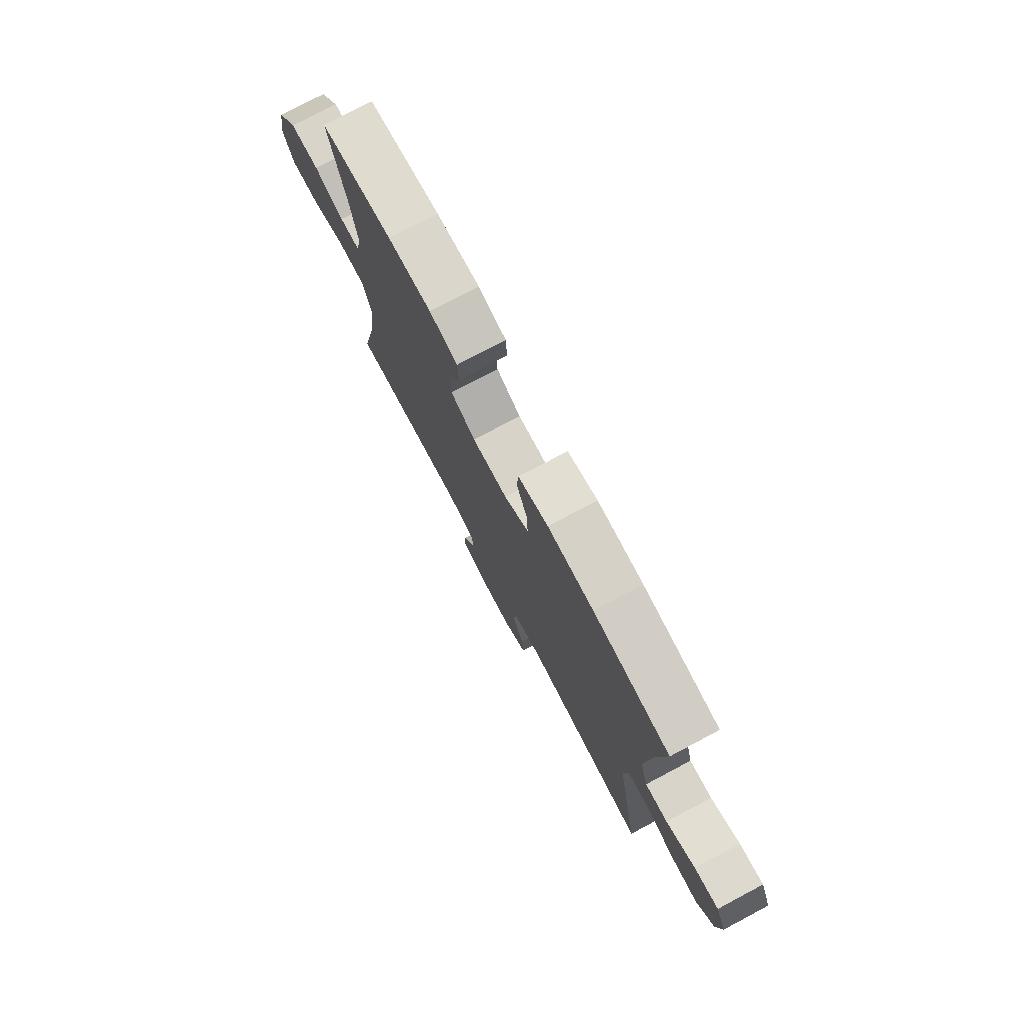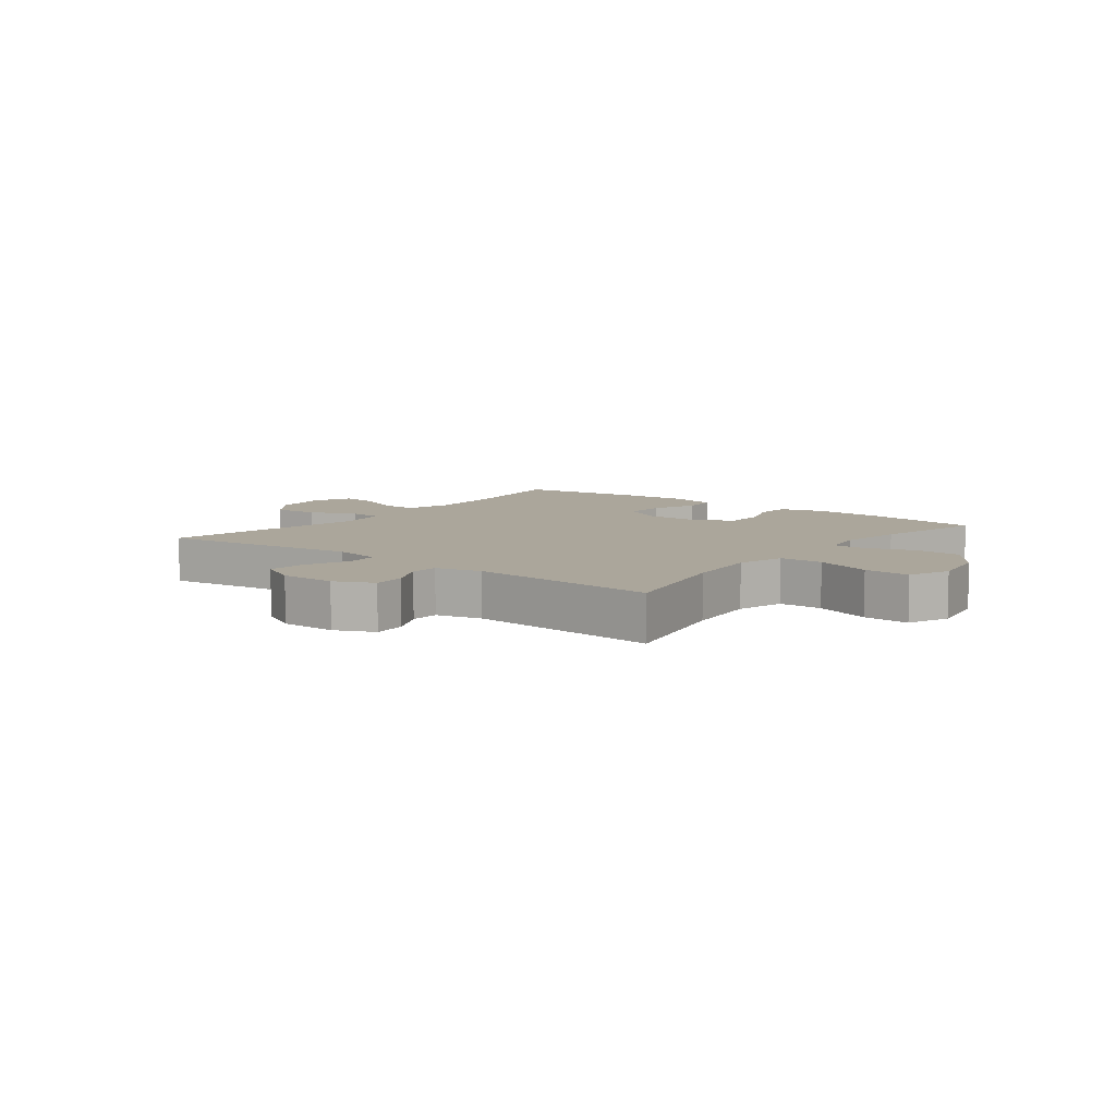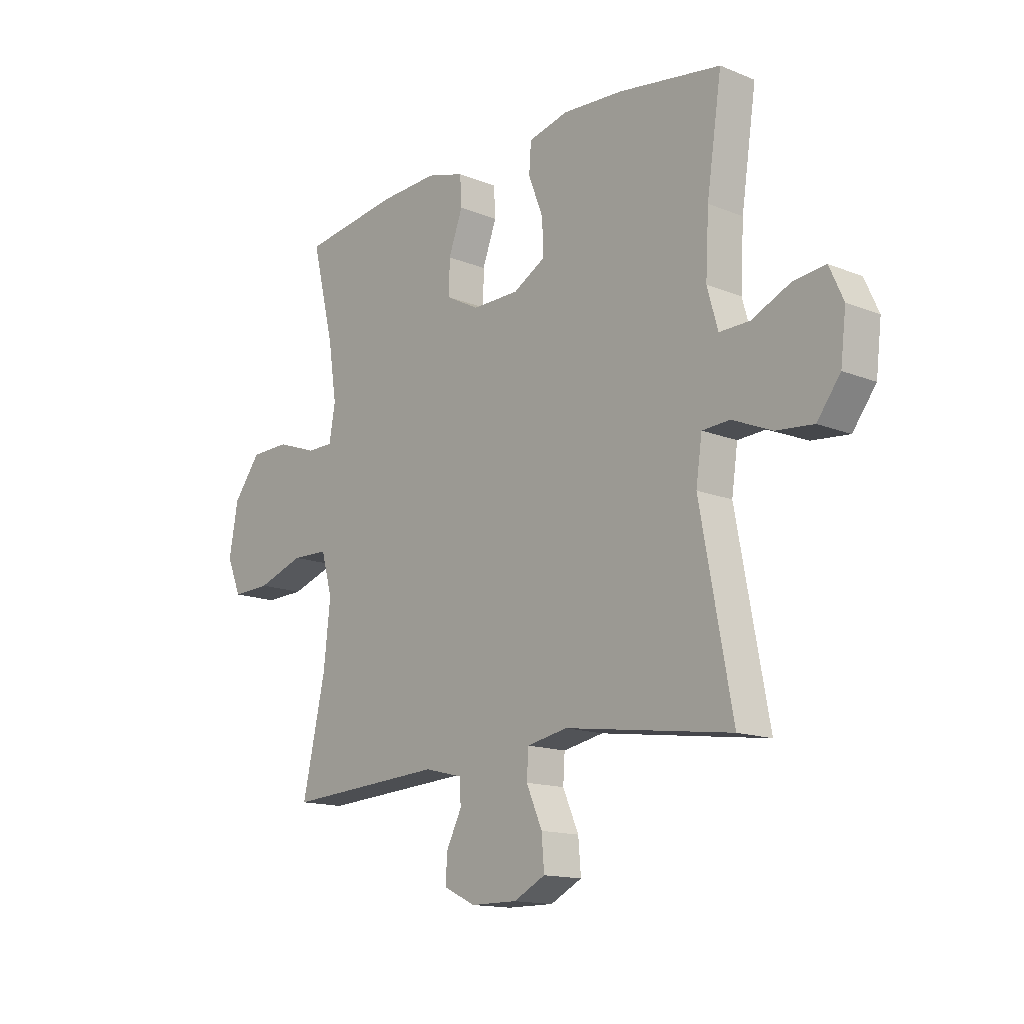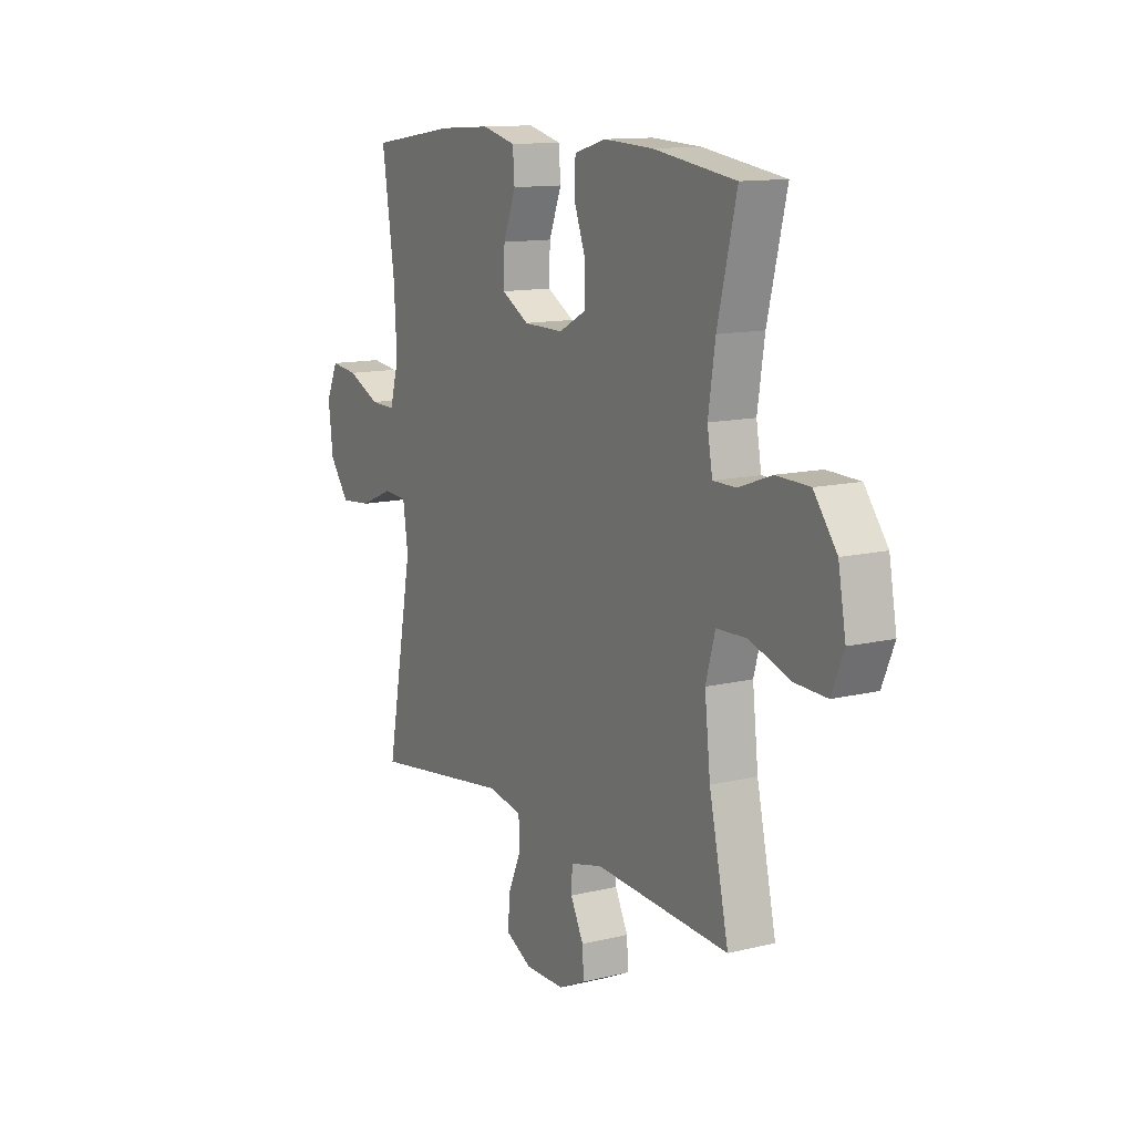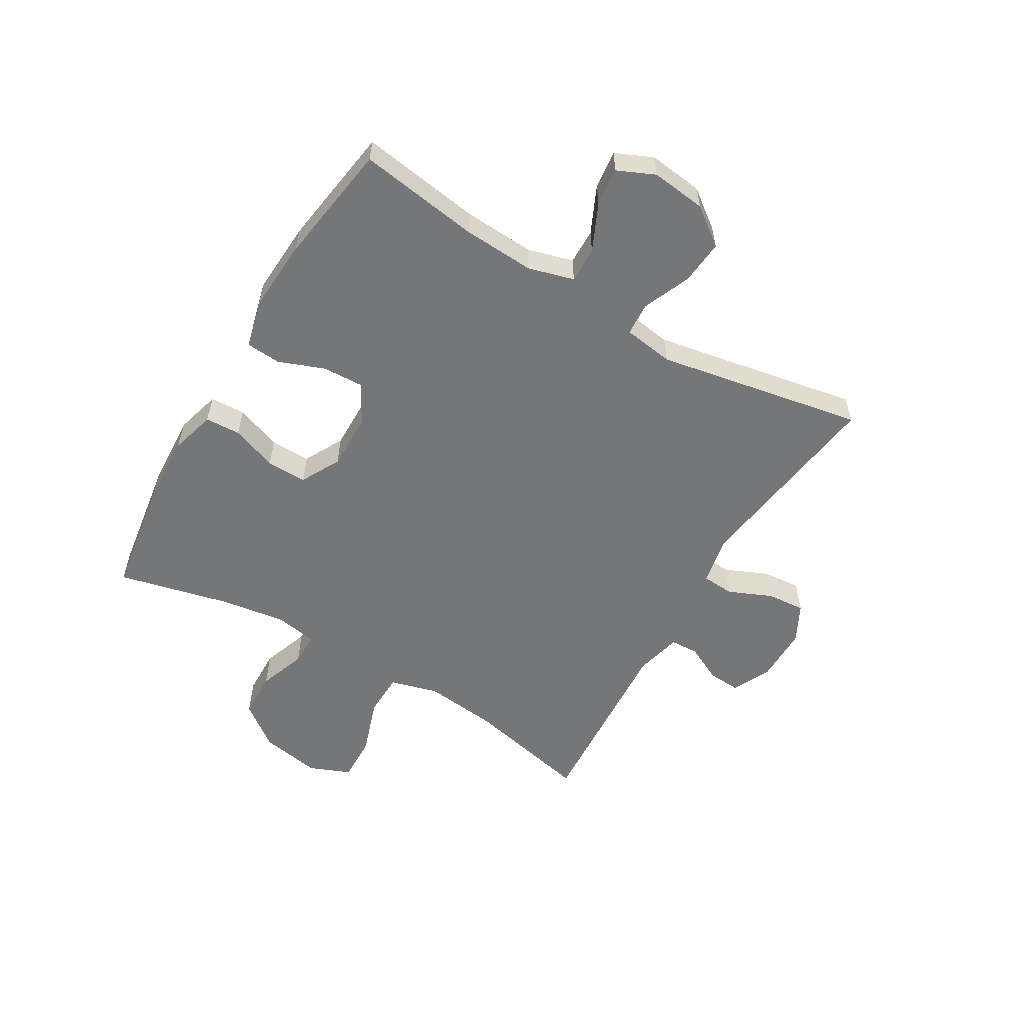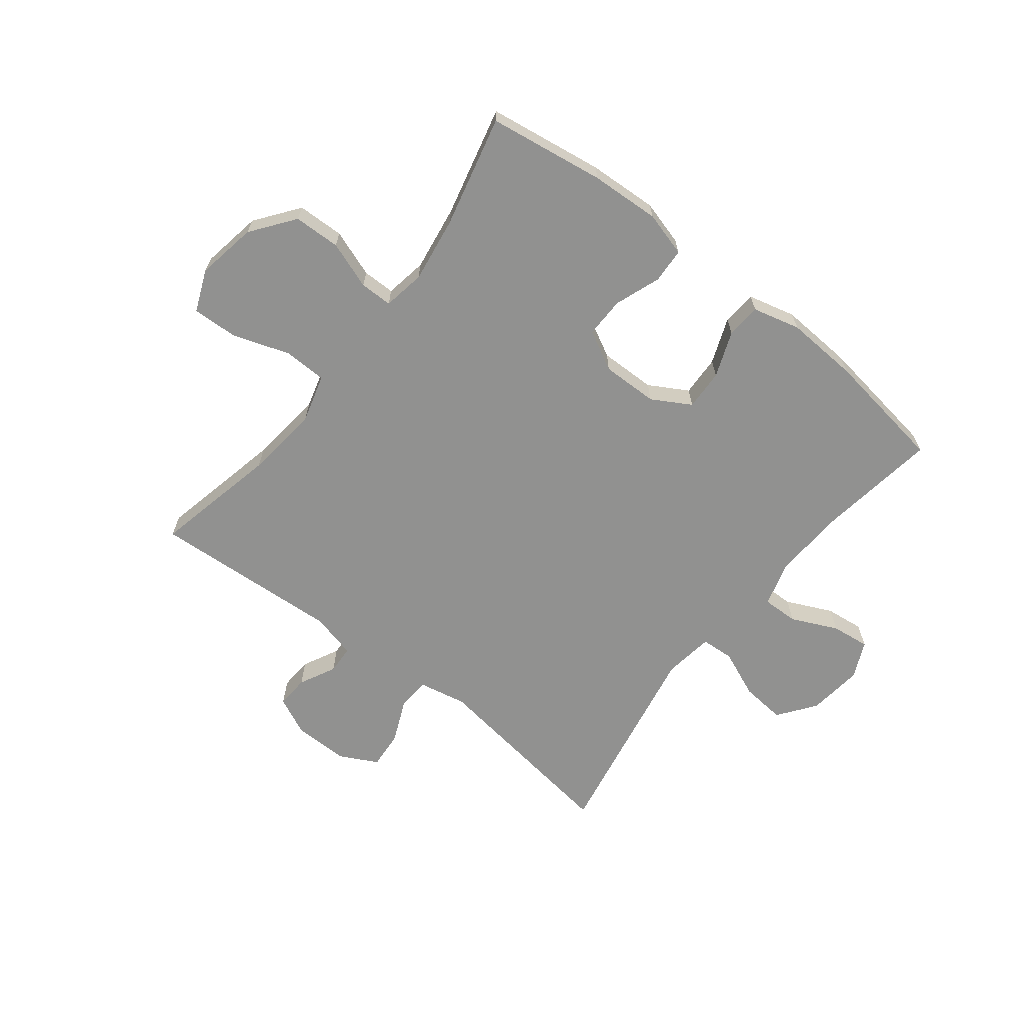
<metadata>
{"format":"obj","ext":"obj","renderer":"f3d","projection":"perspective","resolution":1024,"background":"white","views":[{"elev":76.4,"azim":62.1,"up":"+Z"},{"elev":8.0,"azim":-142.1,"up":"+Y"},{"elev":-14.4,"azim":48.6,"up":"+Z"},{"elev":12.4,"azim":-119.7,"up":"+Z"},{"elev":-56.8,"azim":59.4,"up":"+Y"},{"elev":-65.9,"azim":-38.0,"up":"+Y"}]}
</metadata>
<code>
o path4890
v -0.4479 0.0375 0.3263
v -0.4307 0.0375 0.2115
v -0.4434 0.0375 0.1385
v -0.5001 0.0375 0.1383
v -0.5824 0.0375 0.1679
v -0.6638 0.0375 0.1656
v -0.7204 0.0375 0.09061
v -0.7391 0.0375 -0.01456
v -0.7093 0.0375 -0.0866
v -0.6293 0.0375 -0.08371
v -0.5311 0.0375 -0.05033
v -0.4557 0.0375 -0.05244
v -0.4325 0.0375 -0.1358
v -0.4467 0.0375 -0.2652
v -0.4944 0.0375 -0.4824
v -0.1646 0.0375 -0.4615
v -0.08518 0.0375 -0.4812
v -0.08302 0.0375 -0.5305
v -0.1149 0.0375 -0.5942
v -0.1184 0.0375 -0.651
v -0.05167 0.0375 -0.6827
v 0.04497 0.0375 -0.6831
v 0.1107 0.0375 -0.6491
v 0.1054 0.0375 -0.5828
v 0.07243 0.0375 -0.5072
v 0.07595 0.0375 -0.4509
v 0.1602 0.0375 -0.4343
v 0.5073 0.0375 -0.4824
v 0.4405 0.0375 -0.1226
v 0.4532 0.0375 -0.03521
v 0.5108 0.0375 -0.0316
v 0.5931 0.0375 -0.06638
v 0.6709 0.0375 -0.07366
v 0.7193 0.0375 -0.008919
v 0.7307 0.0375 0.08687
v 0.7016 0.0375 0.1514
v 0.6343 0.0375 0.1434
v 0.554 0.0375 0.1064
v 0.4915 0.0375 0.105
v 0.4692 0.0375 0.184
v 0.476 0.0375 0.3089
v 0.5073 0.0375 0.5195
v 0.2948 0.0375 0.551
v 0.1677 0.0375 0.5584
v 0.08484 0.0375 0.5375
v 0.0805 0.0375 0.477
v 0.1112 0.0375 0.3973
v 0.114 0.0375 0.3262
v 0.04657 0.0375 0.2875
v -0.05152 0.0375 0.2861
v -0.1201 0.0375 0.3226
v -0.1192 0.0375 0.3927
v -0.08973 0.0375 0.4726
v -0.09296 0.0375 0.5339
v -0.1713 0.0375 0.5559
v -0.2921 0.0375 0.5495
v -0.4944 0.0375 0.5195
v -0.4479 -0.0375 0.3263
v -0.4307 -0.0375 0.2115
v -0.4434 -0.0375 0.1385
v -0.5001 -0.0375 0.1383
v -0.5824 -0.0375 0.1679
v -0.6638 -0.0375 0.1656
v -0.7204 -0.0375 0.09061
v -0.7391 -0.0375 -0.01456
v -0.7093 -0.0375 -0.0866
v -0.6293 -0.0375 -0.08371
v -0.5311 -0.0375 -0.05033
v -0.4557 -0.0375 -0.05244
v -0.4325 -0.0375 -0.1358
v -0.4467 -0.0375 -0.2652
v -0.4944 -0.0375 -0.4824
v -0.1646 -0.0375 -0.4615
v -0.08518 -0.0375 -0.4812
v -0.08302 -0.0375 -0.5305
v -0.1149 -0.0375 -0.5942
v -0.1184 -0.0375 -0.651
v -0.05167 -0.0375 -0.6827
v 0.04497 -0.0375 -0.6831
v 0.1107 -0.0375 -0.6491
v 0.1054 -0.0375 -0.5828
v 0.07243 -0.0375 -0.5072
v 0.07595 -0.0375 -0.4509
v 0.1602 -0.0375 -0.4343
v 0.5073 -0.0375 -0.4824
v 0.4405 -0.0375 -0.1226
v 0.4532 -0.0375 -0.03521
v 0.5108 -0.0375 -0.0316
v 0.5931 -0.0375 -0.06638
v 0.6709 -0.0375 -0.07366
v 0.7193 -0.0375 -0.008919
v 0.7307 -0.0375 0.08687
v 0.7016 -0.0375 0.1514
v 0.6343 -0.0375 0.1434
v 0.554 -0.0375 0.1064
v 0.4915 -0.0375 0.105
v 0.4692 -0.0375 0.184
v 0.476 -0.0375 0.3089
v 0.5073 -0.0375 0.5195
v 0.2948 -0.0375 0.551
v 0.1677 -0.0375 0.5584
v 0.08484 -0.0375 0.5375
v 0.0805 -0.0375 0.477
v 0.1112 -0.0375 0.3973
v 0.114 -0.0375 0.3262
v 0.04657 -0.0375 0.2875
v -0.05152 -0.0375 0.2861
v -0.1201 -0.0375 0.3226
v -0.1192 -0.0375 0.3927
v -0.08973 -0.0375 0.4726
v -0.09296 -0.0375 0.5339
v -0.1713 -0.0375 0.5559
v -0.2921 -0.0375 0.5495
v -0.4944 -0.0375 0.5195
v -0.7204 0.0375 0.09061
v -0.7391 0.0375 -0.01456
v -0.7093 0.0375 -0.0866
v -0.7093 0.0375 -0.0866
v -0.6638 0.0375 0.1656
v -0.6293 0.0375 -0.08371
v -0.5824 0.0375 0.1679
v -0.5311 0.0375 -0.05033
v -0.5001 0.0375 0.1383
v -0.4557 0.0375 -0.05244
v -0.4557 0.0375 -0.05244
v -0.4434 0.0375 0.1385
v -0.4434 0.0375 0.1385
v -0.4944 0.0375 0.5195
v -0.4944 0.0375 0.5195
v -0.4479 0.0375 0.3263
v -0.4467 0.0375 -0.2652
v -0.4944 0.0375 -0.4824
v -0.4944 0.0375 -0.4824
v -0.4325 0.0375 -0.1358
v -0.4307 0.0375 0.2115
v -0.2921 0.0375 0.5495
v -0.1713 0.0375 0.5559
v -0.1646 0.0375 -0.4615
v -0.09296 0.0375 0.5339
v -0.09296 0.0375 0.5339
v -0.1201 0.0375 0.3226
v -0.1201 0.0375 0.3226
v -0.1192 0.0375 0.3927
v -0.08518 0.0375 -0.4812
v -0.08518 0.0375 -0.4812
v -0.05152 0.0375 0.2861
v -0.08973 0.0375 0.4726
v -0.1149 0.0375 -0.5942
v -0.1184 0.0375 -0.651
v -0.1184 0.0375 -0.651
v -0.05167 0.0375 -0.6827
v -0.08302 0.0375 -0.5305
v 0.04497 0.0375 -0.6831
v 0.04657 0.0375 0.2875
v 0.1107 0.0375 -0.6491
v 0.1107 0.0375 -0.6491
v 0.114 0.0375 0.3262
v 0.114 0.0375 0.3262
v 0.07243 0.0375 -0.5072
v 0.07595 0.0375 -0.4509
v 0.07595 0.0375 -0.4509
v 0.1054 0.0375 -0.5828
v 0.1602 0.0375 -0.4343
v 0.08484 0.0375 0.5375
v 0.08484 0.0375 0.5375
v 0.0805 0.0375 0.477
v 0.1112 0.0375 0.3973
v 0.1677 0.0375 0.5584
v 0.2948 0.0375 0.551
v 0.5073 0.0375 0.5195
v 0.5073 0.0375 0.5195
v 0.4405 0.0375 -0.1226
v 0.4532 0.0375 -0.03521
v 0.4532 0.0375 -0.03521
v 0.4692 0.0375 0.184
v 0.476 0.0375 0.3089
v 0.5108 0.0375 -0.0316
v 0.4915 0.0375 0.105
v 0.4915 0.0375 0.105
v 0.5073 0.0375 -0.4824
v 0.5073 0.0375 -0.4824
v 0.554 0.0375 0.1064
v 0.5931 0.0375 -0.06638
v 0.6343 0.0375 0.1434
v 0.6709 0.0375 -0.07366
v 0.7016 0.0375 0.1514
v 0.7016 0.0375 0.1514
v 0.7193 0.0375 -0.008919
v 0.7307 0.0375 0.08687
v -0.7204 -0.0375 0.09061
v -0.7391 -0.0375 -0.01456
v -0.7093 -0.0375 -0.0866
v -0.7093 -0.0375 -0.0866
v -0.6638 -0.0375 0.1656
v -0.6293 -0.0375 -0.08371
v -0.5824 -0.0375 0.1679
v -0.5311 -0.0375 -0.05033
v -0.5001 -0.0375 0.1383
v -0.4557 -0.0375 -0.05244
v -0.4557 -0.0375 -0.05244
v -0.4434 -0.0375 0.1385
v -0.4434 -0.0375 0.1385
v -0.4944 -0.0375 0.5195
v -0.4944 -0.0375 0.5195
v -0.4479 -0.0375 0.3263
v -0.4467 -0.0375 -0.2652
v -0.4944 -0.0375 -0.4824
v -0.4944 -0.0375 -0.4824
v -0.4325 -0.0375 -0.1358
v -0.4307 -0.0375 0.2115
v -0.2921 -0.0375 0.5495
v -0.1713 -0.0375 0.5559
v -0.1646 -0.0375 -0.4615
v -0.09296 -0.0375 0.5339
v -0.09296 -0.0375 0.5339
v -0.1201 -0.0375 0.3226
v -0.1201 -0.0375 0.3226
v -0.1192 -0.0375 0.3927
v -0.08518 -0.0375 -0.4812
v -0.08518 -0.0375 -0.4812
v -0.05152 -0.0375 0.2861
v -0.08973 -0.0375 0.4726
v -0.1149 -0.0375 -0.5942
v -0.1184 -0.0375 -0.651
v -0.1184 -0.0375 -0.651
v -0.05167 -0.0375 -0.6827
v -0.08302 -0.0375 -0.5305
v 0.04497 -0.0375 -0.6831
v 0.04657 -0.0375 0.2875
v 0.1107 -0.0375 -0.6491
v 0.1107 -0.0375 -0.6491
v 0.114 -0.0375 0.3262
v 0.114 -0.0375 0.3262
v 0.07243 -0.0375 -0.5072
v 0.07595 -0.0375 -0.4509
v 0.07595 -0.0375 -0.4509
v 0.1054 -0.0375 -0.5828
v 0.1602 -0.0375 -0.4343
v 0.08484 -0.0375 0.5375
v 0.08484 -0.0375 0.5375
v 0.0805 -0.0375 0.477
v 0.1112 -0.0375 0.3973
v 0.1677 -0.0375 0.5584
v 0.2948 -0.0375 0.551
v 0.5073 -0.0375 0.5195
v 0.5073 -0.0375 0.5195
v 0.4405 -0.0375 -0.1226
v 0.4532 -0.0375 -0.03521
v 0.4532 -0.0375 -0.03521
v 0.4692 -0.0375 0.184
v 0.476 -0.0375 0.3089
v 0.5108 -0.0375 -0.0316
v 0.4915 -0.0375 0.105
v 0.4915 -0.0375 0.105
v 0.5073 -0.0375 -0.4824
v 0.5073 -0.0375 -0.4824
v 0.554 -0.0375 0.1064
v 0.5931 -0.0375 -0.06638
v 0.6343 -0.0375 0.1434
v 0.6709 -0.0375 -0.07366
v 0.7016 -0.0375 0.1514
v 0.7016 -0.0375 0.1514
v 0.7193 -0.0375 -0.008919
v 0.7307 -0.0375 0.08687
f 242 243 241
f 261 259 264
f 253 252 257
f 232 248 250
f 244 242 232
f 237 228 230
f 235 229 221
f 226 223 224
f 197 190 195
f 205 218 211
f 221 216 201
f 248 229 247
f 253 250 248
f 228 227 226
f 247 229 238
f 212 222 214
f 212 218 222
f 197 196 190
f 248 232 229
f 244 251 245
f 252 253 248
f 258 257 252
f 235 219 234
f 247 238 255
f 221 201 199
f 195 190 191
f 199 198 197
f 260 263 258
f 213 209 206
f 195 191 192
f 239 241 243
f 243 242 244
f 205 216 218
f 235 221 209
f 234 227 237
f 219 227 234
f 213 235 209
f 263 257 258
f 213 206 207
f 196 197 198
f 201 216 210
f 205 211 203
f 251 232 250
f 226 227 223
f 190 196 194
f 264 259 263
f 209 221 199
f 238 229 235
f 199 201 198
f 219 235 213
f 210 216 205
f 257 263 259
f 244 232 251
f 237 227 228
f 211 218 212
f 7 8 65 64
f 8 118 193 65
f 6 7 64 63
f 9 10 67 66
f 5 6 63 62
f 10 11 68 67
f 4 5 62 61
f 11 125 200 68
f 127 4 61 202
f 129 1 58 204
f 14 133 208 71
f 12 13 70 69
f 1 2 59 58
f 13 14 71 70
f 2 3 60 59
f 56 57 114 113
f 55 56 113 112
f 15 16 73 72
f 140 55 112 215
f 142 52 109 217
f 16 145 220 73
f 50 51 108 107
f 53 54 111 110
f 52 53 110 109
f 19 150 225 76
f 20 21 78 77
f 18 19 76 75
f 17 18 75 74
f 21 22 79 78
f 49 50 107 106
f 22 156 231 79
f 158 49 106 233
f 25 161 236 82
f 24 25 82 81
f 23 24 81 80
f 26 27 84 83
f 165 46 103 240
f 46 47 104 103
f 44 45 102 101
f 47 48 105 104
f 43 44 101 100
f 171 43 100 246
f 29 174 249 86
f 40 41 98 97
f 30 31 88 87
f 179 40 97 254
f 181 29 86 256
f 27 28 85 84
f 38 39 96 95
f 41 42 99 98
f 31 32 89 88
f 37 38 95 94
f 32 33 90 89
f 187 37 94 262
f 33 34 91 90
f 35 36 93 92
f 34 35 92 91
f 167 166 168
f 186 189 184
f 178 182 177
f 157 175 173
f 169 157 167
f 162 155 153
f 160 146 154
f 151 149 148
f 122 120 115
f 130 136 143
f 146 126 141
f 173 172 154
f 178 173 175
f 153 151 152
f 172 163 154
f 137 139 147
f 137 147 143
f 122 115 121
f 173 154 157
f 169 170 176
f 177 173 178
f 183 177 182
f 160 159 144
f 172 180 163
f 146 124 126
f 120 116 115
f 124 122 123
f 185 183 188
f 138 131 134
f 120 117 116
f 164 168 166
f 168 169 167
f 130 143 141
f 160 134 146
f 159 162 152
f 144 159 152
f 138 134 160
f 188 183 182
f 138 132 131
f 121 123 122
f 126 135 141
f 130 128 136
f 176 175 157
f 151 148 152
f 115 119 121
f 189 188 184
f 134 124 146
f 163 160 154
f 124 123 126
f 144 138 160
f 135 130 141
f 182 184 188
f 169 176 157
f 162 153 152
f 136 137 143

</code>
